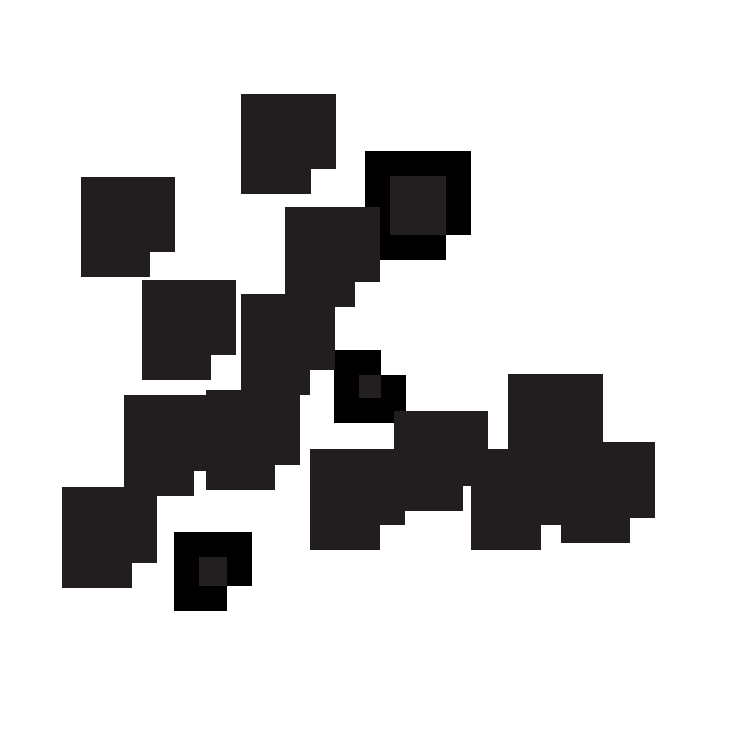
<metadata>
{"format":"dxf","ext":"dxf","renderer":"ezdxf+matplotlib","layout":"modelspace","background":"white","min_lineweight":24,"dpi":150}
</metadata>
<code>
0
SECTION
2
ENTITIES
0
INSERT
8
walls
2
block 2
10
0
20
0
30
0
0
INSERT
8
pillars
2
block 3
10
0
20
0
30
0
0
INSERT
8
pillars
2
block 4
10
0
20
0
30
0
0
INSERT
8
pillars
2
block 5
10
0
20
0
30
0
0
INSERT
8
pillars
2
block 6
10
0
20
0
30
0
0
INSERT
8
pillars
2
block 7
10
0
20
0
30
0
0
INSERT
8
pillars
2
block 8
10
0
20
0
30
0
0
INSERT
8
racks
2
block 9
10
0
20
0
30
0
0
INSERT
8
racks
2
block 13
10
0
20
0
30
0
0
INSERT
8
racks
2
block 17
10
0
20
0
30
0
0
INSERT
8
racks
2
block 21
10
0
20
0
30
0
0
INSERT
8
racks
2
block 25
10
0
20
0
30
0
0
INSERT
8
racks
2
block 29
10
0
20
0
30
0
0
INSERT
8
racks
2
block 33
10
0
20
0
30
0
0
INSERT
8
racks
2
block 37
10
0
20
0
30
0
0
INSERT
8
racks
2
block 41
10
0
20
0
30
0
0
INSERT
8
racks
2
block 45
10
0
20
0
30
0
0
INSERT
8
racks
2
block 49
10
0
20
0
30
0
0
INSERT
8
racks
2
block 53
10
0
20
0
30
0
0
INSERT
8
racks
2
block 57
10
0
20
0
30
0
0
INSERT
8
racks
2
block 61
10
0
20
0
30
0
0
INSERT
8
racks
2
block 65
10
0
20
0
30
0
0
INSERT
8
racks
2
block 69
10
0
20
0
30
0
0
INSERT
8
racks
2
block 73
10
0
20
0
30
0
0
INSERT
8
racks
2
block 77
10
0
20
0
30
0
0
INSERT
8
racks
2
block 81
10
0
20
0
30
0
0
INSERT
8
racks
2
block 85
10
0
20
0
30
0
0
INSERT
8
racks
2
block 89
10
0
20
0
30
0
0
INSERT
8
racks
2
block 93
10
0
20
0
30
0
0
INSERT
8
racks
2
block 97
10
0
20
0
30
0
0
INSERT
8
racks
2
block 101
10
0
20
0
30
0
0
INSERT
8
racks
2
block 105
10
0
20
0
30
0
0
INSERT
8
racks
2
block 109
10
0
20
0
30
0
0
INSERT
8
racks
2
block 113
10
0
20
0
30
0
0
INSERT
8
racks
2
block 117
10
0
20
0
30
0
0
INSERT
8
racks
2
block 121
10
0
20
0
30
0
0
INSERT
8
racks
2
block 125
10
0
20
0
30
0
0
INSERT
8
racks
2
block 129
10
0
20
0
30
0
0
INSERT
8
racks
2
block 133
10
0
20
0
30
0
0
INSERT
8
racks
2
block 137
10
0
20
0
30
0
0
INSERT
8
racks
2
block 141
10
0
20
0
30
0
0
INSERT
8
racks
2
block 145
10
0
20
0
30
0
0
INSERT
8
racks
2
block 149
10
0
20
0
30
0
0
INSERT
8
racks
2
block 153
10
0
20
0
30
0
0
INSERT
8
racks
2
block 157
10
0
20
0
30
0
0
INSERT
8
racks
2
block 161
10
0
20
0
30
0
0
INSERT
8
racks
2
block 165
10
0
20
0
30
0
0
INSERT
8
racks
2
block 169
10
0
20
0
30
0
0
INSERT
8
racks
2
block 173
10
0
20
0
30
0
0
INSERT
8
racks
2
block 177
10
0
20
0
30
0
0
INSERT
8
racks
2
block 181
10
0
20
0
30
0
0
INSERT
8
racks
2
block 185
10
0
20
0
30
0
0
INSERT
8
racks
2
block 189
10
0
20
0
30
0
0
INSERT
8
racks
2
block 193
10
0
20
0
30
0
0
INSERT
8
racks
2
block 197
10
0
20
0
30
0
0
INSERT
8
racks
2
block 201
10
0
20
0
30
0
0
INSERT
8
racks
2
block 205
10
0
20
0
30
0
0
INSERT
8
racks
2
block 209
10
0
20
0
30
0
0
INSERT
8
racks
2
block 213
10
0
20
0
30
0
0
INSERT
8
racks
2
block 217
10
0
20
0
30
0
0
INSERT
8
racks
2
block 221
10
0
20
0
30
0
0
INSERT
8
racks
2
block 225
10
0
20
0
30
0
0
INSERT
8
racks
2
block 229
10
0
20
0
30
0
0
INSERT
8
racks
2
block 233
10
0
20
0
30
0
0
INSERT
8
racks
2
block 237
10
0
20
0
30
0
0
INSERT
8
racks
2
block 241
10
0
20
0
30
0
0
INSERT
8
racks
2
block 245
10
0
20
0
30
0
0
INSERT
8
racks
2
block 249
10
0
20
0
30
0
0
INSERT
8
racks
2
block 253
10
0
20
0
30
0
0
INSERT
8
racks
2
block 257
10
0
20
0
30
0
0
INSERT
8
racks
2
block 261
10
0
20
0
30
0
0
INSERT
8
racks
2
block 265
10
0
20
0
30
0
0
INSERT
8
racks
2
block 269
10
0
20
0
30
0
0
INSERT
8
racks
2
block 273
10
0
20
0
30
0
0
INSERT
8
racks
2
block 277
10
0
20
0
30
0
0
INSERT
8
racks
2
block 281
10
0
20
0
30
0
0
INSERT
8
racks
2
block 285
10
0
20
0
30
0
0
INSERT
8
racks
2
block 289
10
0
20
0
30
0
0
INSERT
8
racks
2
block 293
10
0
20
0
30
0
0
INSERT
8
racks
2
block 297
10
0
20
0
30
0
0
INSERT
8
racks
2
block 301
10
0
20
0
30
0
0
INSERT
8
racks
2
block 305
10
0
20
0
30
0
0
INSERT
8
racks
2
block 309
10
0
20
0
30
0
0
INSERT
8
racks
2
block 313
10
0
20
0
30
0
0
INSERT
8
racks
2
block 317
10
0
20
0
30
0
0
INSERT
8
racks
2
block 321
10
0
20
0
30
0
0
INSERT
8
racks
2
block 325
10
0
20
0
30
0
0
INSERT
8
racks
2
block 329
10
0
20
0
30
0
0
INSERT
8
racks
2
block 333
10
0
20
0
30
0
0
INSERT
8
racks
2
block 337
10
0
20
0
30
0
0
INSERT
8
racks
2
block 341
10
0
20
0
30
0
0
INSERT
8
racks
2
block 345
10
0
20
0
30
0
0
INSERT
8
racks
2
block 349
10
0
20
0
30
0
0
INSERT
8
racks
2
block 353
10
0
20
0
30
0
0
INSERT
8
racks
2
block 357
10
0
20
0
30
0
0
INSERT
8
racks
2
block 361
10
0
20
0
30
0
0
INSERT
8
racks
2
block 365
10
0
20
0
30
0
0
INSERT
8
racks
2
block 369
10
0
20
0
30
0
0
INSERT
8
racks
2
block 373
10
0
20
0
30
0
0
INSERT
8
racks
2
block 377
10
0
20
0
30
0
0
INSERT
8
racks
2
block 381
10
0
20
0
30
0
0
INSERT
8
racks
2
block 385
10
0
20
0
30
0
0
INSERT
8
racks
2
block 389
10
0
20
0
30
0
0
INSERT
8
racks
2
block 393
10
0
20
0
30
0
0
INSERT
8
racks
2
block 397
10
0
20
0
30
0
0
INSERT
8
racks
2
block 401
10
0
20
0
30
0
0
INSERT
8
racks
2
block 405
10
0
20
0
30
0
0
INSERT
8
racks
2
block 409
10
0
20
0
30
0
0
INSERT
8
racks
2
block 413
10
0
20
0
30
0
0
INSERT
8
racks
2
block 417
10
0
20
0
30
0
0
INSERT
8
racks
2
block 421
10
0
20
0
30
0
0
INSERT
8
racks
2
block 425
10
0
20
0
30
0
0
INSERT
8
racks
2
block 429
10
0
20
0
30
0
0
INSERT
8
racks
2
block 433
10
0
20
0
30
0
0
INSERT
8
racks
2
block 437
10
0
20
0
30
0
0
INSERT
8
racks
2
block 441
10
0
20
0
30
0
0
INSERT
8
racks
2
block 445
10
0
20
0
30
0
0
INSERT
8
racks
2
block 449
10
0
20
0
30
0
0
INSERT
8
racks
2
block 453
10
0
20
0
30
0
0
INSERT
8
racks
2
block 457
10
0
20
0
30
0
0
INSERT
8
racks
2
block 461
10
0
20
0
30
0
0
INSERT
8
racks
2
block 465
10
0
20
0
30
0
0
INSERT
8
racks
2
block 469
10
0
20
0
30
0
0
INSERT
8
racks
2
block 473
10
0
20
0
30
0
0
INSERT
8
racks
2
block 477
10
0
20
0
30
0
0
INSERT
8
racks
2
block 481
10
0
20
0
30
0
0
INSERT
8
racks
2
block 485
10
0
20
0
30
0
0
INSERT
8
racks
2
block 489
10
0
20
0
30
0
0
INSERT
8
racks
2
block 493
10
0
20
0
30
0
0
INSERT
8
racks
2
block 497
10
0
20
0
30
0
0
INSERT
8
racks
2
block 501
10
0
20
0
30
0
0
INSERT
8
racks
2
block 505
10
0
20
0
30
0
0
INSERT
8
racks
2
block 509
10
0
20
0
30
0
0
INSERT
8
racks
2
block 513
10
0
20
0
30
0
0
INSERT
8
racks
2
block 517
10
0
20
0
30
0
0
INSERT
8
racks
2
block 521
10
0
20
0
30
0
0
INSERT
8
racks
2
block 525
10
0
20
0
30
0
0
INSERT
8
racks
2
block 529
10
0
20
0
30
0
0
INSERT
8
racks
2
block 533
10
0
20
0
30
0
0
INSERT
8
racks
2
block 537
10
0
20
0
30
0
0
INSERT
8
racks
2
block 541
10
0
20
0
30
0
0
INSERT
8
racks
2
block 545
10
0
20
0
30
0
0
INSERT
8
racks
2
block 549
10
0
20
0
30
0
0
INSERT
8
racks
2
block 553
10
0
20
0
30
0
0
INSERT
8
racks
2
block 557
10
0
20
0
30
0
0
INSERT
8
racks
2
block 561
10
0
20
0
30
0
0
INSERT
8
racks
2
block 565
10
0
20
0
30
0
0
INSERT
8
racks
2
block 569
10
0
20
0
30
0
0
INSERT
8
racks
2
block 573
10
0
20
0
30
0
0
INSERT
8
racks
2
block 577
10
0
20
0
30
0
0
INSERT
8
racks
2
block 581
10
0
20
0
30
0
0
INSERT
8
racks
2
block 585
10
0
20
0
30
0
0
INSERT
8
racks
2
block 589
10
0
20
0
30
0
0
INSERT
8
racks
2
block 593
10
0
20
0
30
0
0
INSERT
8
racks
2
block 597
10
0
20
0
30
0
0
INSERT
8
racks
2
block 601
10
0
20
0
30
0
0
INSERT
8
racks
2
block 605
10
0
20
0
30
0
0
INSERT
8
racks
2
block 609
10
0
20
0
30
0
0
INSERT
8
racks
2
block 613
10
0
20
0
30
0
0
INSERT
8
racks
2
block 617
10
0
20
0
30
0
0
INSERT
8
racks
2
block 621
10
0
20
0
30
0
0
INSERT
8
racks
2
block 625
10
0
20
0
30
0
0
INSERT
8
racks
2
block 629
10
0
20
0
30
0
0
INSERT
8
racks
2
block 633
10
0
20
0
30
0
0
INSERT
8
racks
2
block 637
10
0
20
0
30
0
0
INSERT
8
racks
2
block 641
10
0
20
0
30
0
0
INSERT
8
racks
2
block 645
10
0
20
0
30
0
0
INSERT
8
racks
2
block 649
10
0
20
0
30
0
0
INSERT
8
racks
2
block 653
10
0
20
0
30
0
0
INSERT
8
racks
2
block 657
10
0
20
0
30
0
0
INSERT
8
racks
2
block 661
10
0
20
0
30
0
0
INSERT
8
racks
2
block 665
10
0
20
0
30
0
0
INSERT
8
racks
2
block 669
10
0
20
0
30
0
0
INSERT
8
racks
2
block 673
10
0
20
0
30
0
0
INSERT
8
racks
2
block 677
10
0
20
0
30
0
0
INSERT
8
racks
2
block 681
10
0
20
0
30
0
0
INSERT
8
racks
2
block 685
10
0
20
0
30
0
0
ENDSEC
0
EOF

</code>
